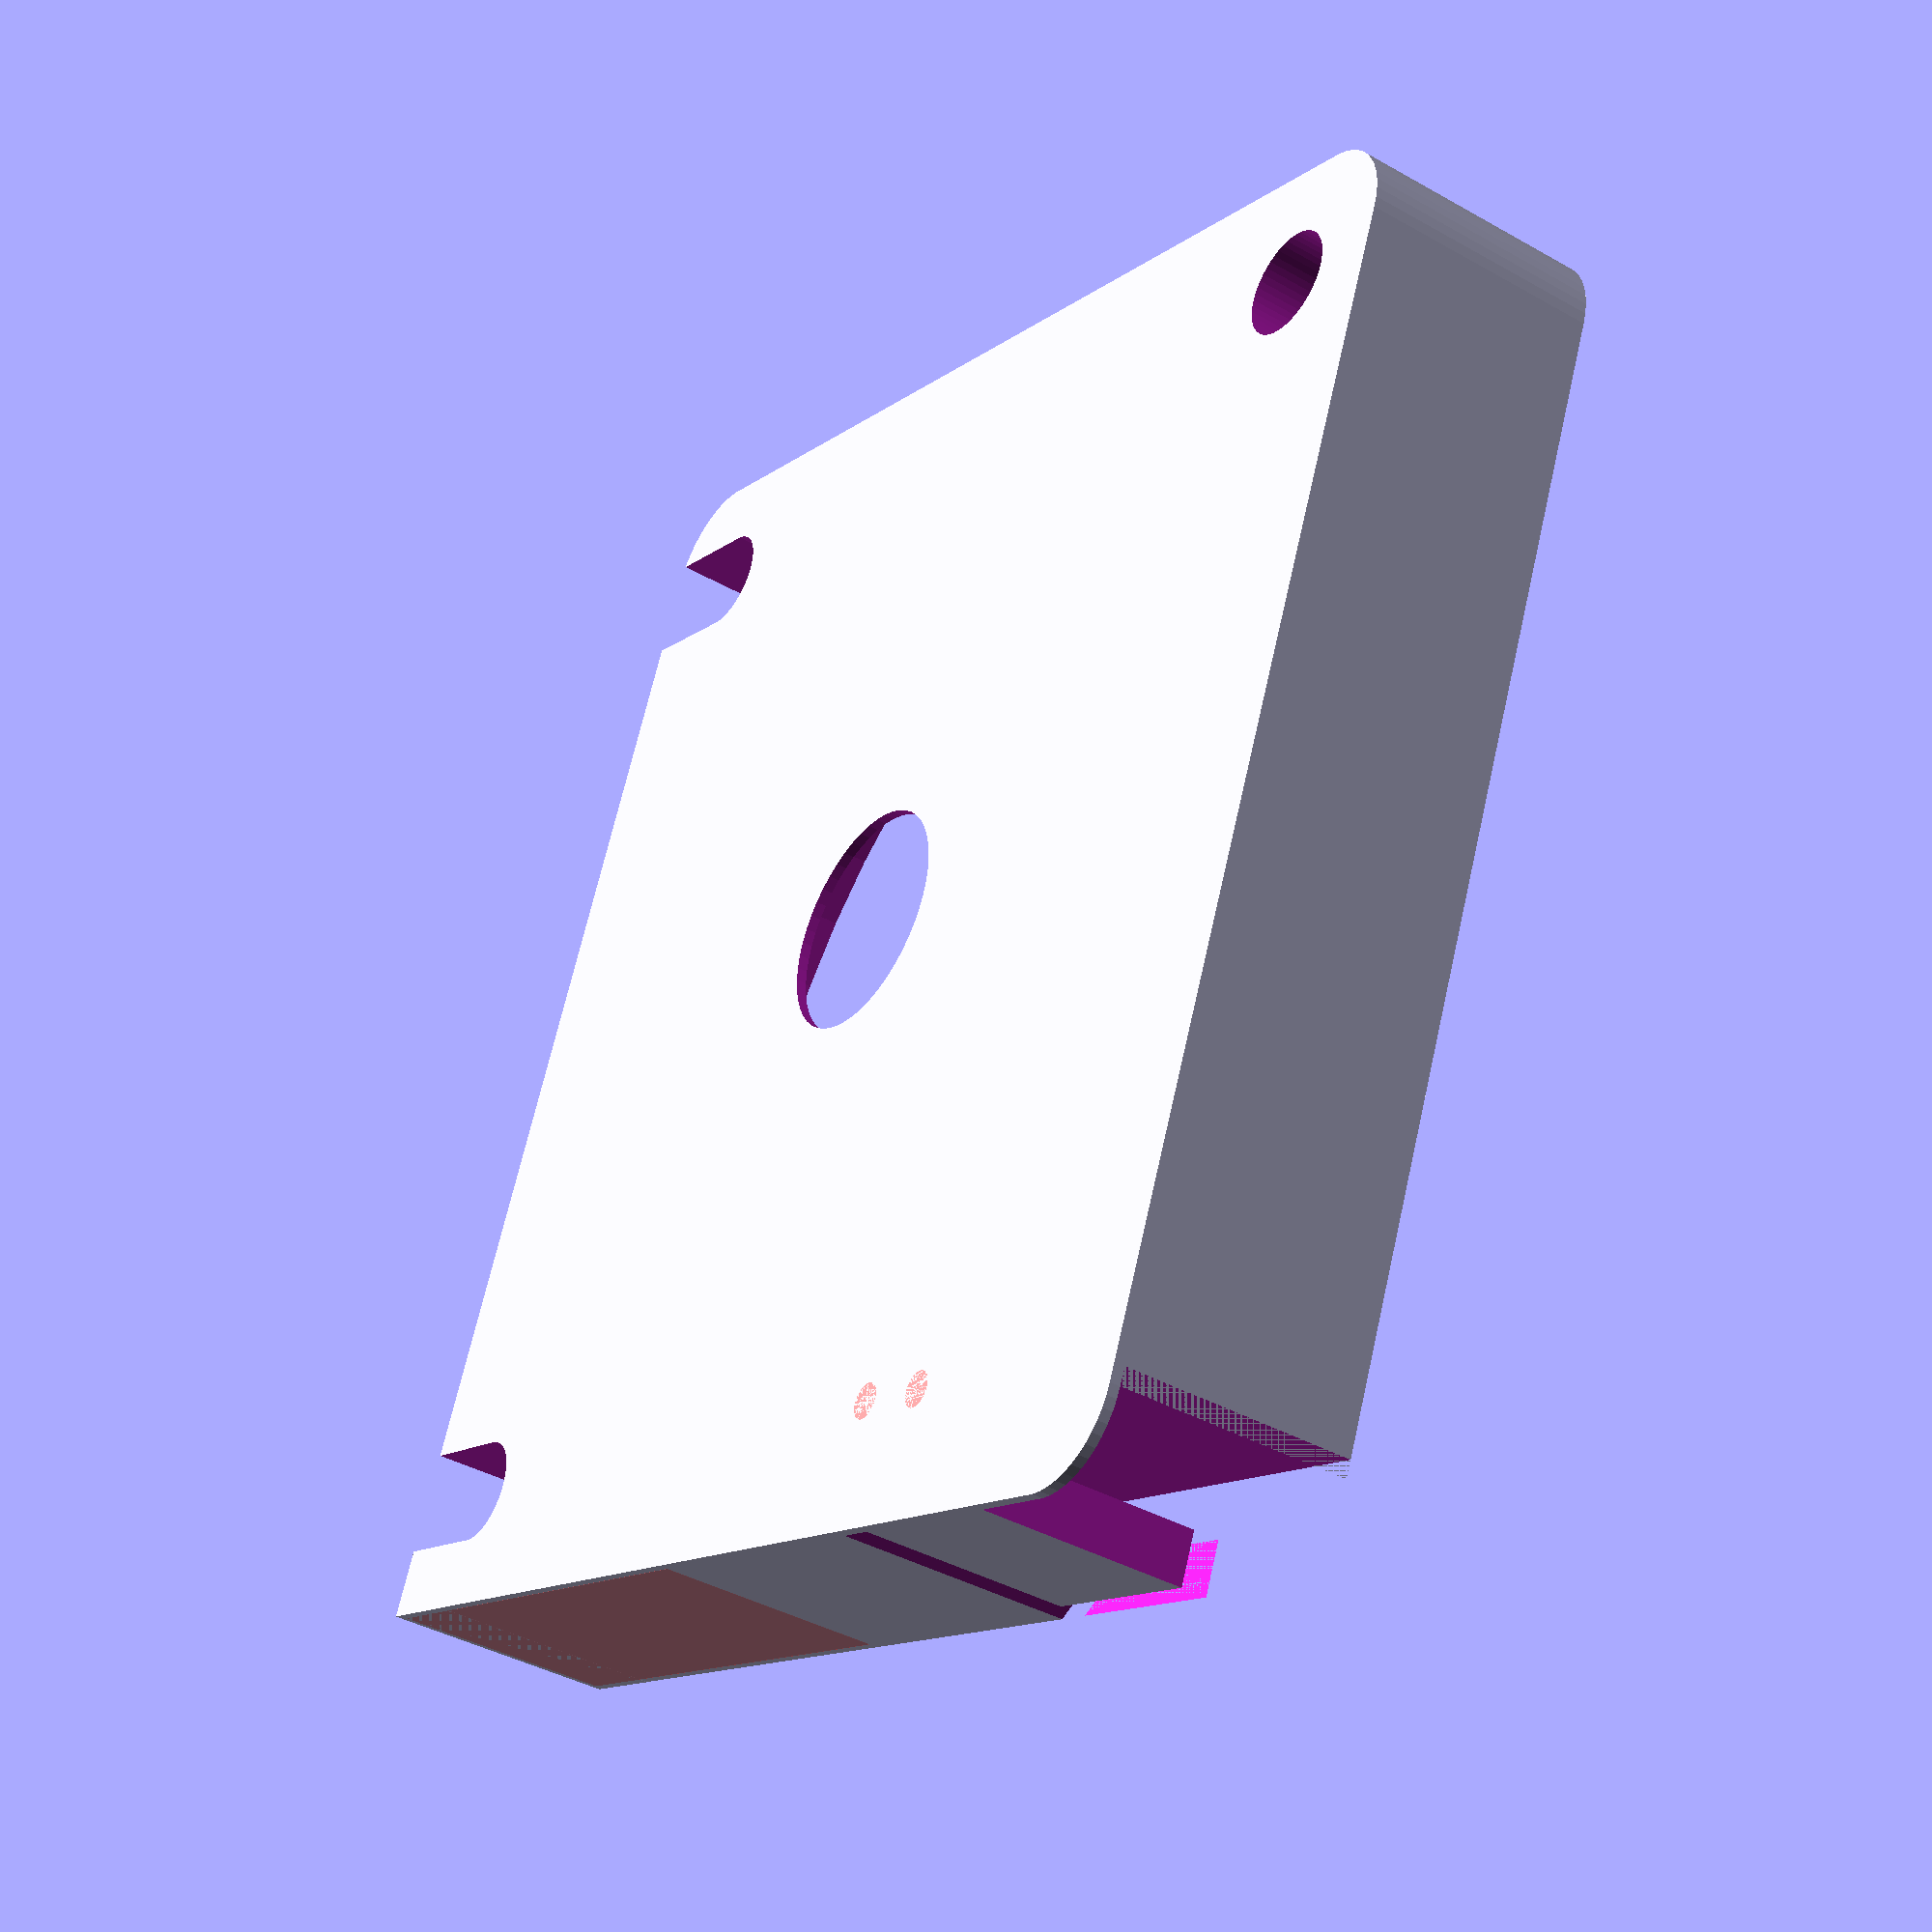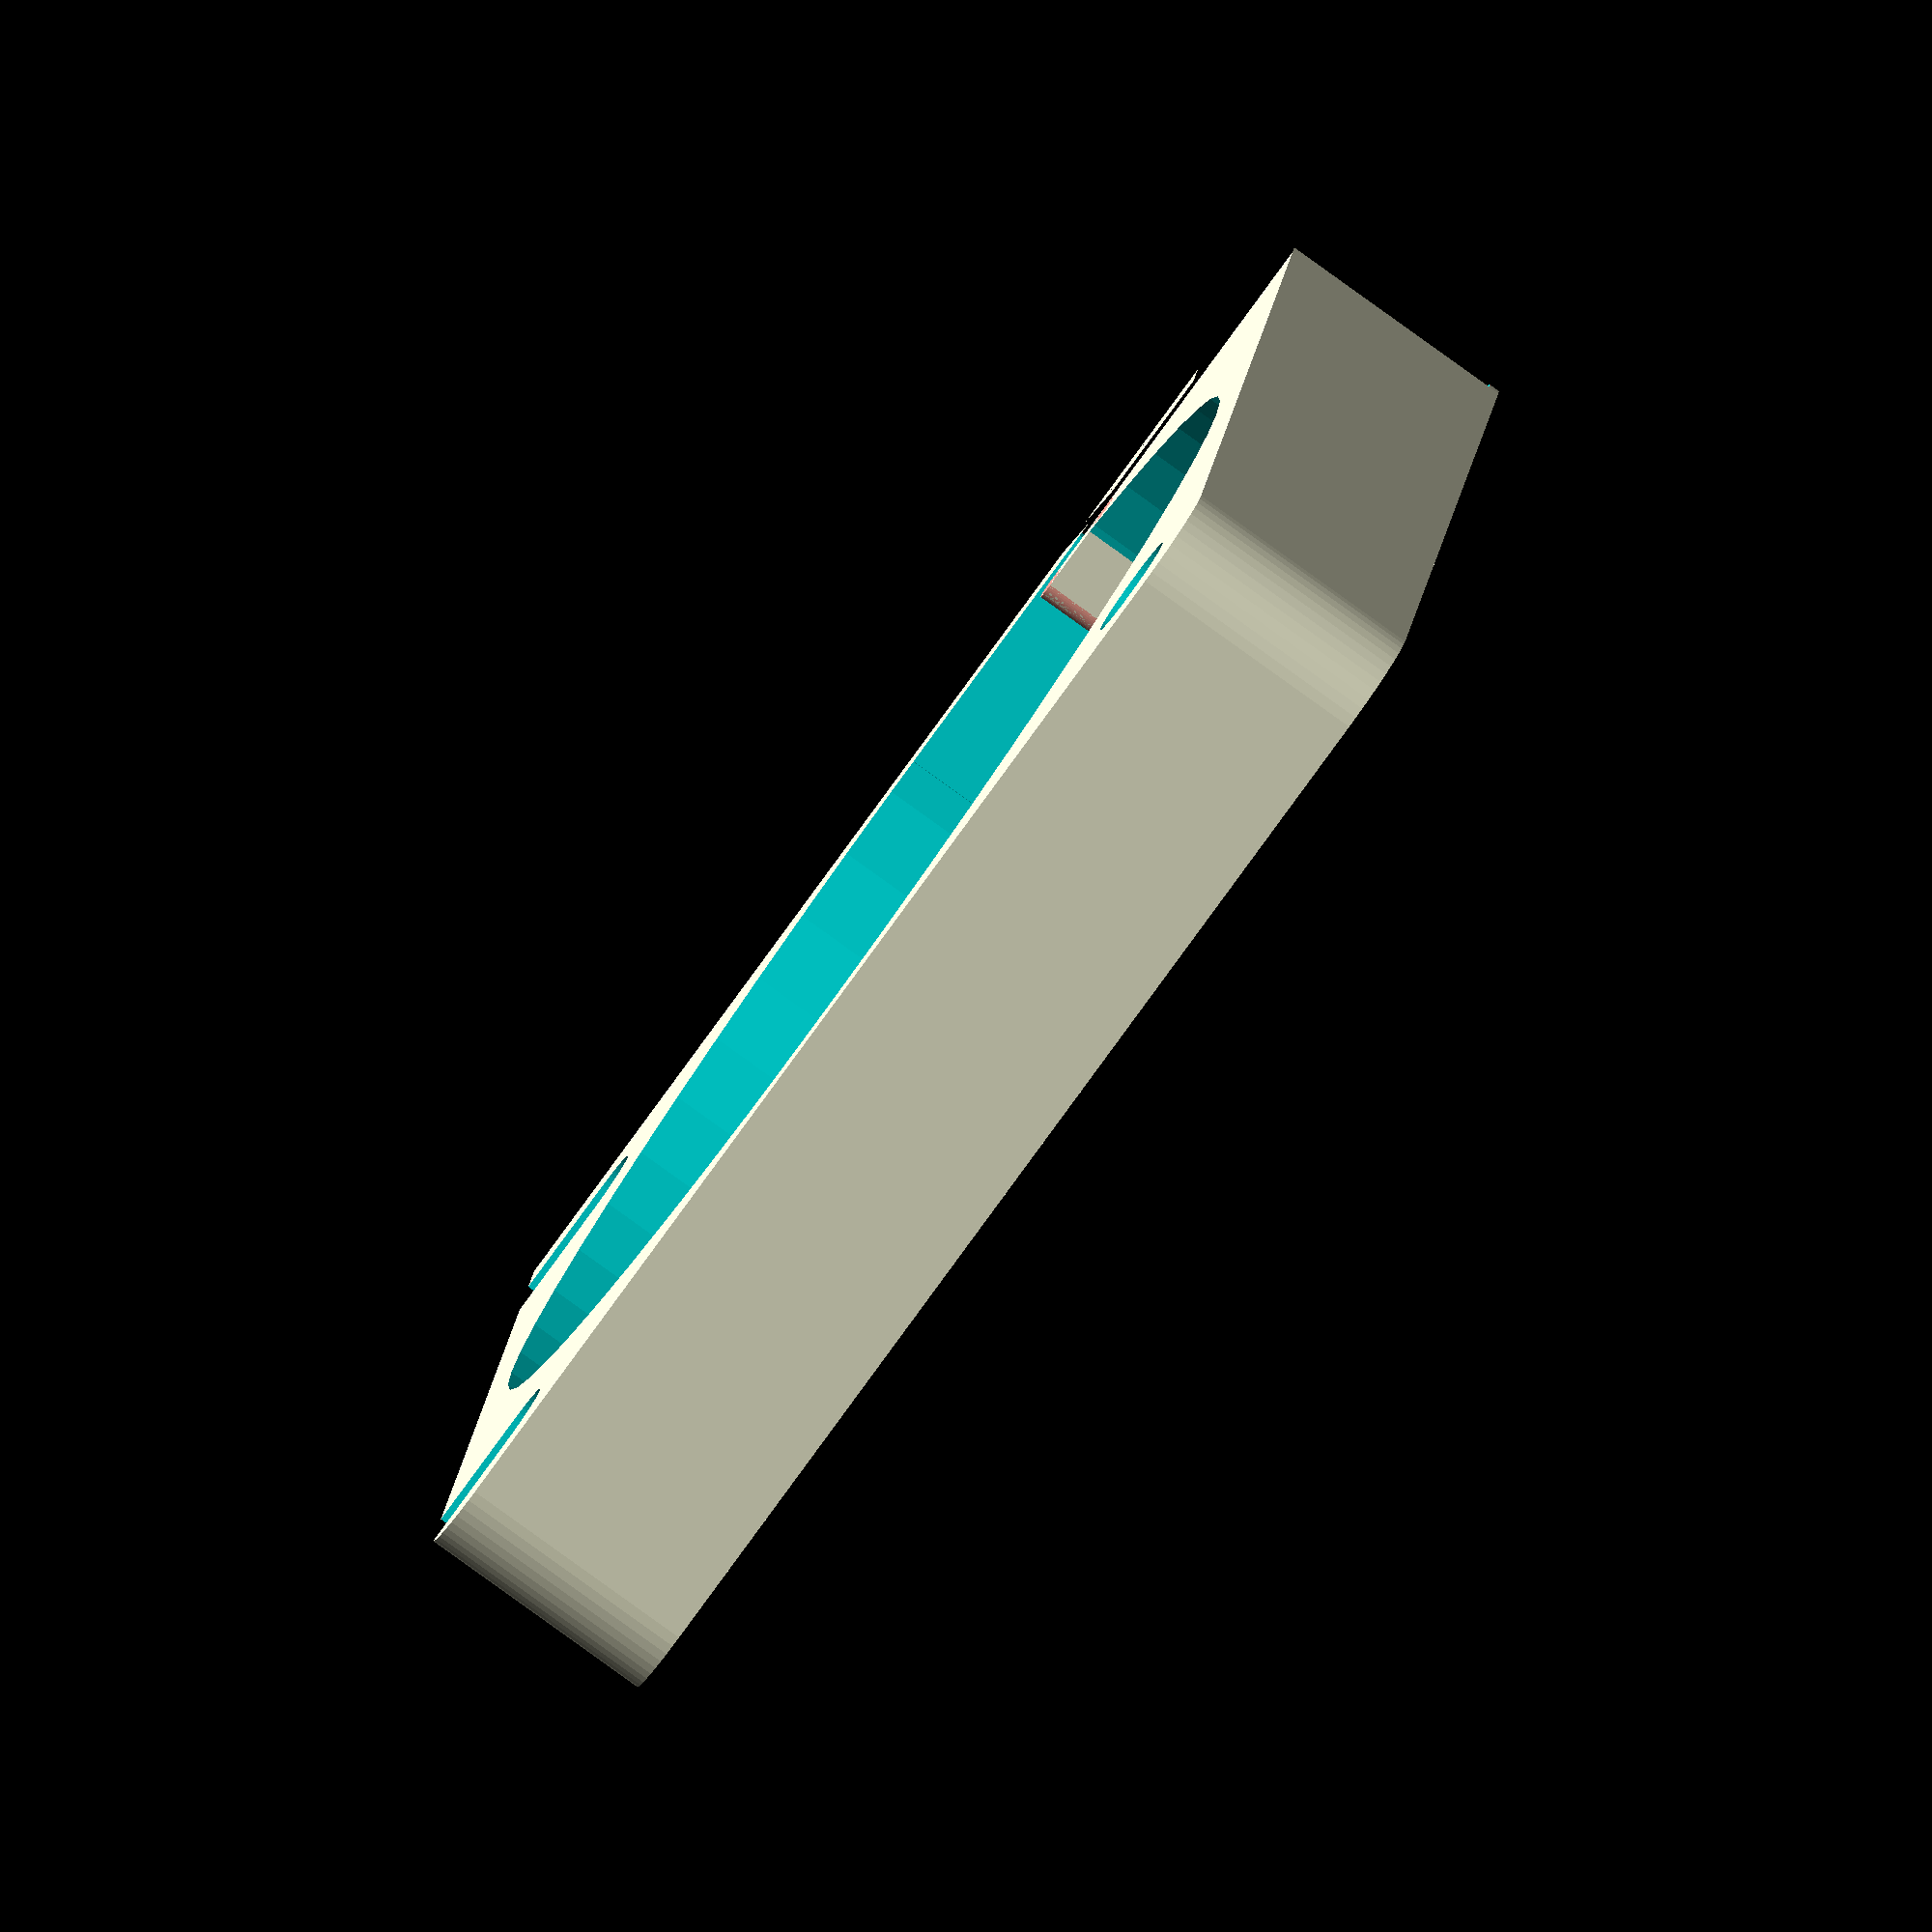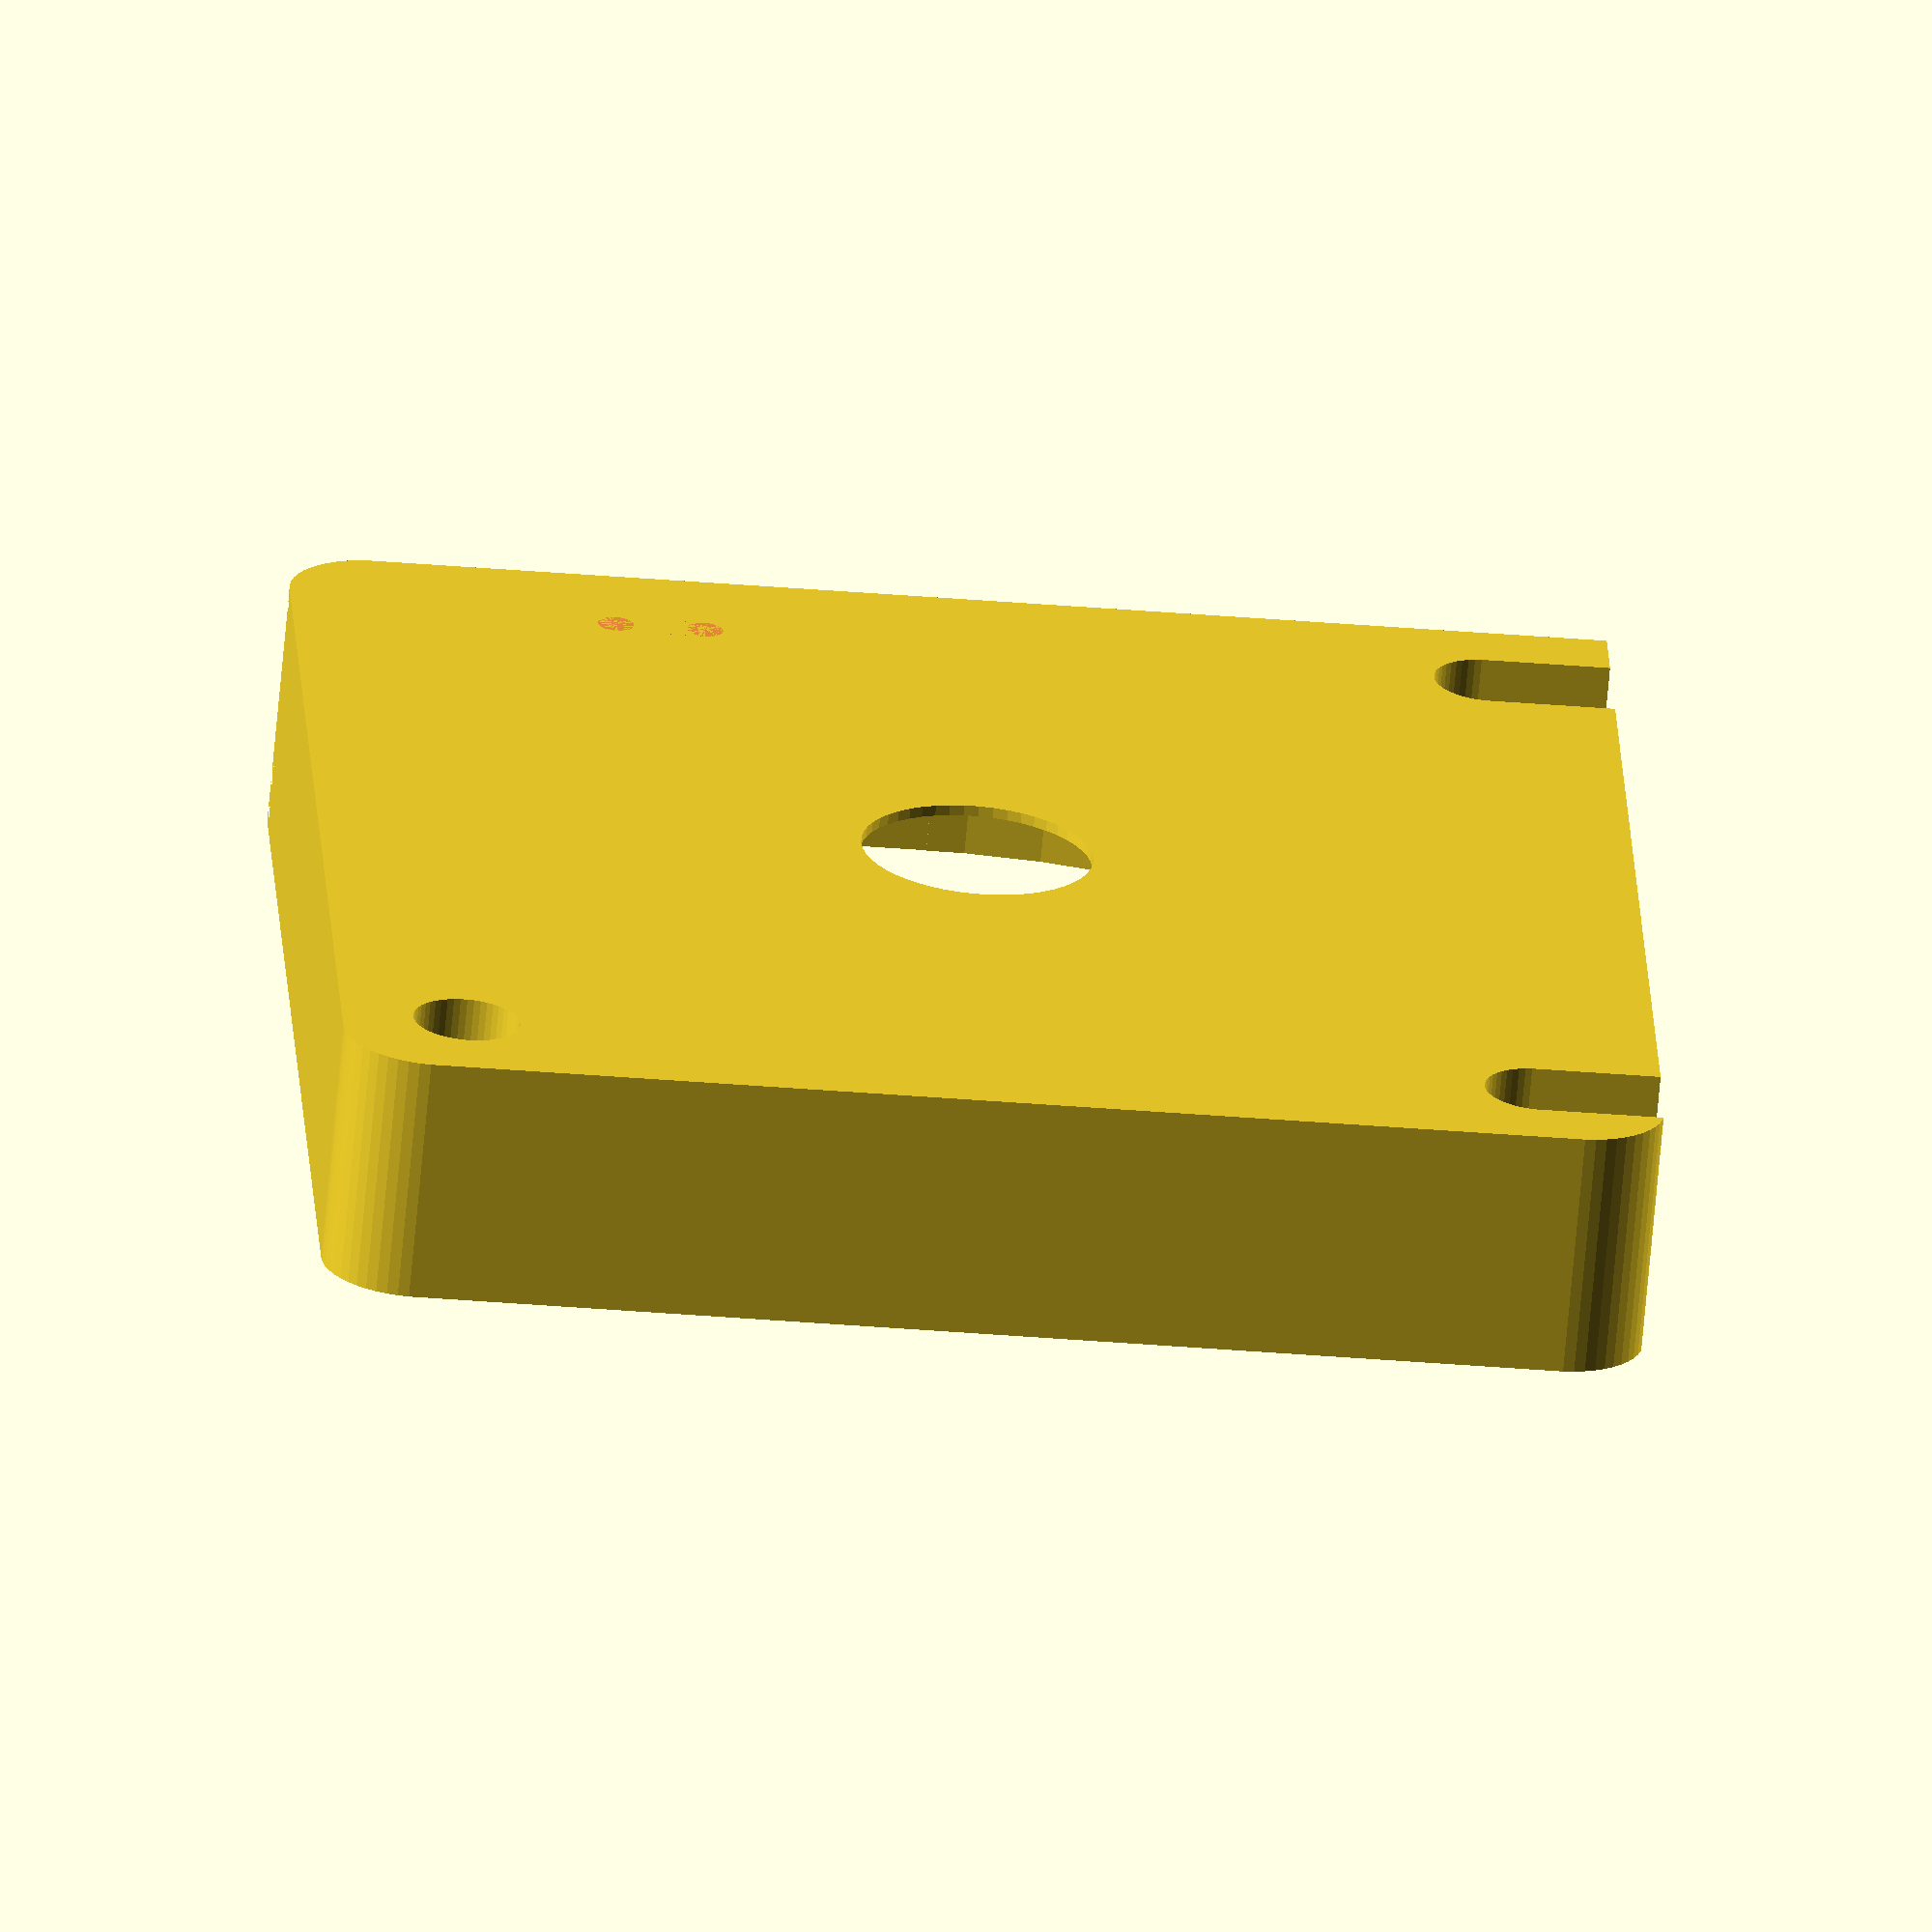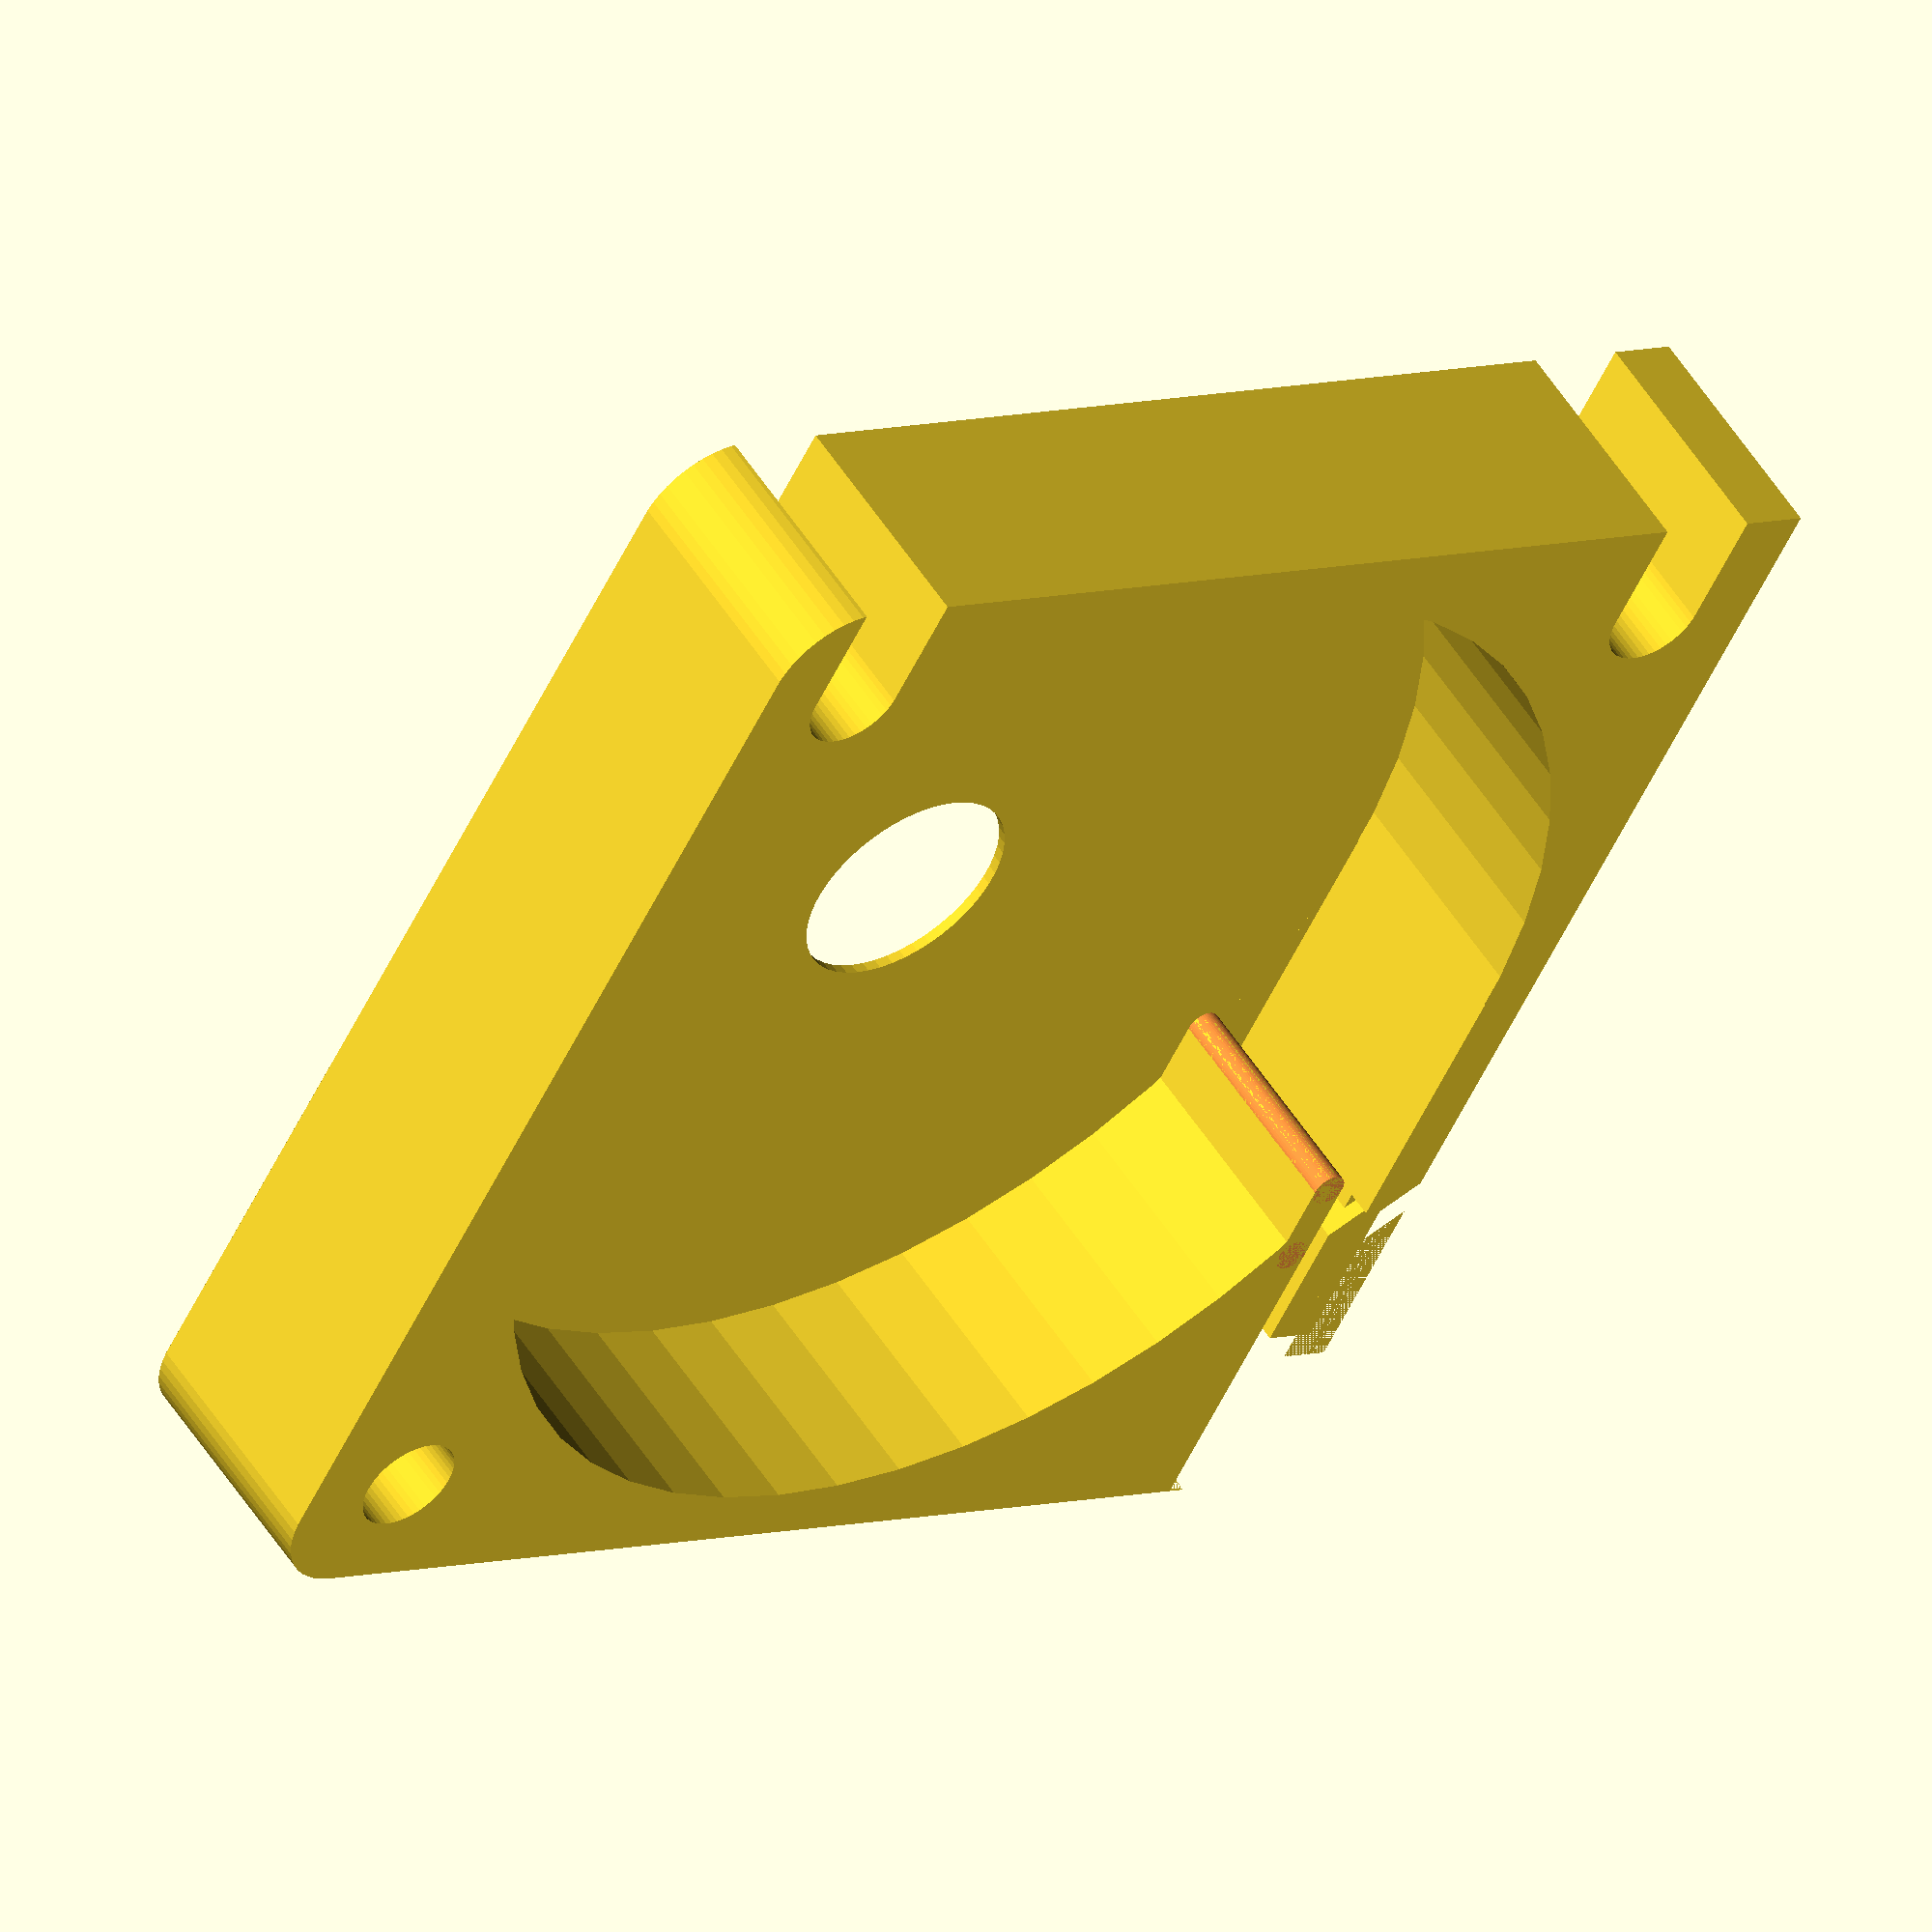
<openscad>
$fn = 50;


union() {
	difference() {
		union() {
			translate(v = [0, 0, 0]) {
				rotate(a = [0, 0, 0]) {
					hull() {
						translate(v = [-32.0000000000, 32.0000000000, 0]) {
							rotate(a = [0, 0, 0]) {
								translate(v = [0, 0, 0]) {
									rotate(a = [0, 0, 0]) {
										cylinder(h = 14, r = 5);
									}
								}
							}
						}
						translate(v = [32.0000000000, 32.0000000000, 0]) {
							rotate(a = [0, 0, 0]) {
								translate(v = [0, 0, 0]) {
									rotate(a = [0, 0, 0]) {
										cylinder(h = 14, r = 5);
									}
								}
							}
						}
						translate(v = [-32.0000000000, -32.0000000000, 0]) {
							rotate(a = [0, 0, 0]) {
								translate(v = [0, 0, 0]) {
									rotate(a = [0, 0, 0]) {
										cylinder(h = 14, r = 5);
									}
								}
							}
						}
						translate(v = [32.0000000000, -32.0000000000, 0]) {
							rotate(a = [0, 0, 0]) {
								translate(v = [0, 0, 0]) {
									rotate(a = [0, 0, 0]) {
										cylinder(h = 14, r = 5);
									}
								}
							}
						}
					}
				}
			}
			translate(v = [-37.0000000000, 31.0000000000, 0]) {
				rotate(a = [0, 0, 0]) {
					cube(size = [6, 6, 14]);
				}
			}
		}
		union() {
			#translate(v = [-36.5000000000, 36.0000000000, 0.5000000000]) {
				rotate(a = [0, 0, 0]) {
					cube(size = [32, 1, 13.0000000000]);
				}
			}
			translate(v = [-37.5000000000, -30.0000000000, -125]) {
				rotate(a = [0, 0, 0]) {
					hull() {
						translate(v = [7.5000000000, 0, 0]) {
							rotate(a = [0, 0, 0]) {
								translate(v = [0, 0, 0]) {
									rotate(a = [0, 0, 0]) {
										cylinder(h = 250, r = 3.0000000000);
									}
								}
							}
						}
						translate(v = [-7.5000000000, 0, 0]) {
							rotate(a = [0, 0, 0]) {
								translate(v = [0, 0, 0]) {
									rotate(a = [0, 0, 0]) {
										cylinder(h = 250, r = 3.0000000000);
									}
								}
							}
						}
					}
				}
			}
			translate(v = [-37.5000000000, 30.0000000000, -125]) {
				rotate(a = [0, 0, 0]) {
					hull() {
						translate(v = [7.5000000000, 0, 0]) {
							rotate(a = [0, 0, 0]) {
								translate(v = [0, 0, 0]) {
									rotate(a = [0, 0, 0]) {
										cylinder(h = 250, r = 3.0000000000);
									}
								}
							}
						}
						translate(v = [-7.5000000000, 0, 0]) {
							rotate(a = [0, 0, 0]) {
								translate(v = [0, 0, 0]) {
									rotate(a = [0, 0, 0]) {
										cylinder(h = 250, r = 3.0000000000);
									}
								}
							}
						}
					}
				}
			}
			translate(v = [30.0000000000, -30.0000000000, -125.0000000000]) {
				rotate(a = [0, 0, 0]) {
					cylinder(h = 250, r = 3.0000000000);
				}
			}
			translate(v = [0, 0, 0.6000000000]) {
				rotate(a = [0, 0, 0]) {
					cylinder(h = 16.4000000000, r = 34.0000000000);
				}
			}
			translate(v = [0, 0, -7.0000000000]) {
				rotate(a = [0, 0, 0]) {
					cylinder(h = 14, r = 6.5000000000);
				}
			}
			translate(v = [0.0000000000, 31.0000000000, 0.6000000000]) {
				rotate(a = [0, 0, 0]) {
					cube(size = [37.0000000000, 3, 16.4000000000]);
				}
			}
			translate(v = [27.0000000000, 31.0000000000, 0.6000000000]) {
				rotate(a = [0, 0, 0]) {
					cube(size = [10, 6, 16.4000000000]);
				}
			}
			translate(v = [16.0000000000, 31.0000000000, 12.5000000000]) {
				rotate(a = [0, 0, 0]) {
					cube(size = [21, 6, 1.5000000000]);
				}
			}
			translate(v = [13.2500000000, 37.7500000000, 0.6000000000]) {
				rotate(a = [0, 0, -45]) {
					cube(size = [7.5000000000, 1.5000000000, 16.4000000000]);
				}
			}
			translate(v = [7.0610000000, 29.0000000000, 0.6000000000]) {
				rotate(a = [0, 0, 0]) {
					cube(size = [7.5000000000, 2, 13.4000000000]);
				}
			}
		}
	}
	union() {
		translate(v = [16.3110000000, 30.0000000000, 0]) {
			rotate(a = [0, 0, 0]) {
				hull() {
					translate(v = [2.5000000000, 0, 0]) {
						rotate(a = [0, 0, 0]) {
							#translate(v = [0, 0, 0]) {
								rotate(a = [0, 0, 0]) {
									cylinder(h = 14, r = 1.0000000000);
								}
							}
						}
					}
					translate(v = [-2.5000000000, 0, 0]) {
						rotate(a = [0, 0, 0]) {
							#translate(v = [0, 0, 0]) {
								rotate(a = [0, 0, 0]) {
									cylinder(h = 14, r = 1.0000000000);
								}
							}
						}
					}
				}
			}
		}
	}
}
</openscad>
<views>
elev=40.3 azim=157.2 roll=235.1 proj=p view=wireframe
elev=264.0 azim=188.0 roll=125.7 proj=o view=wireframe
elev=247.9 azim=182.7 roll=5.1 proj=o view=solid
elev=126.6 azim=299.2 roll=211.7 proj=o view=wireframe
</views>
